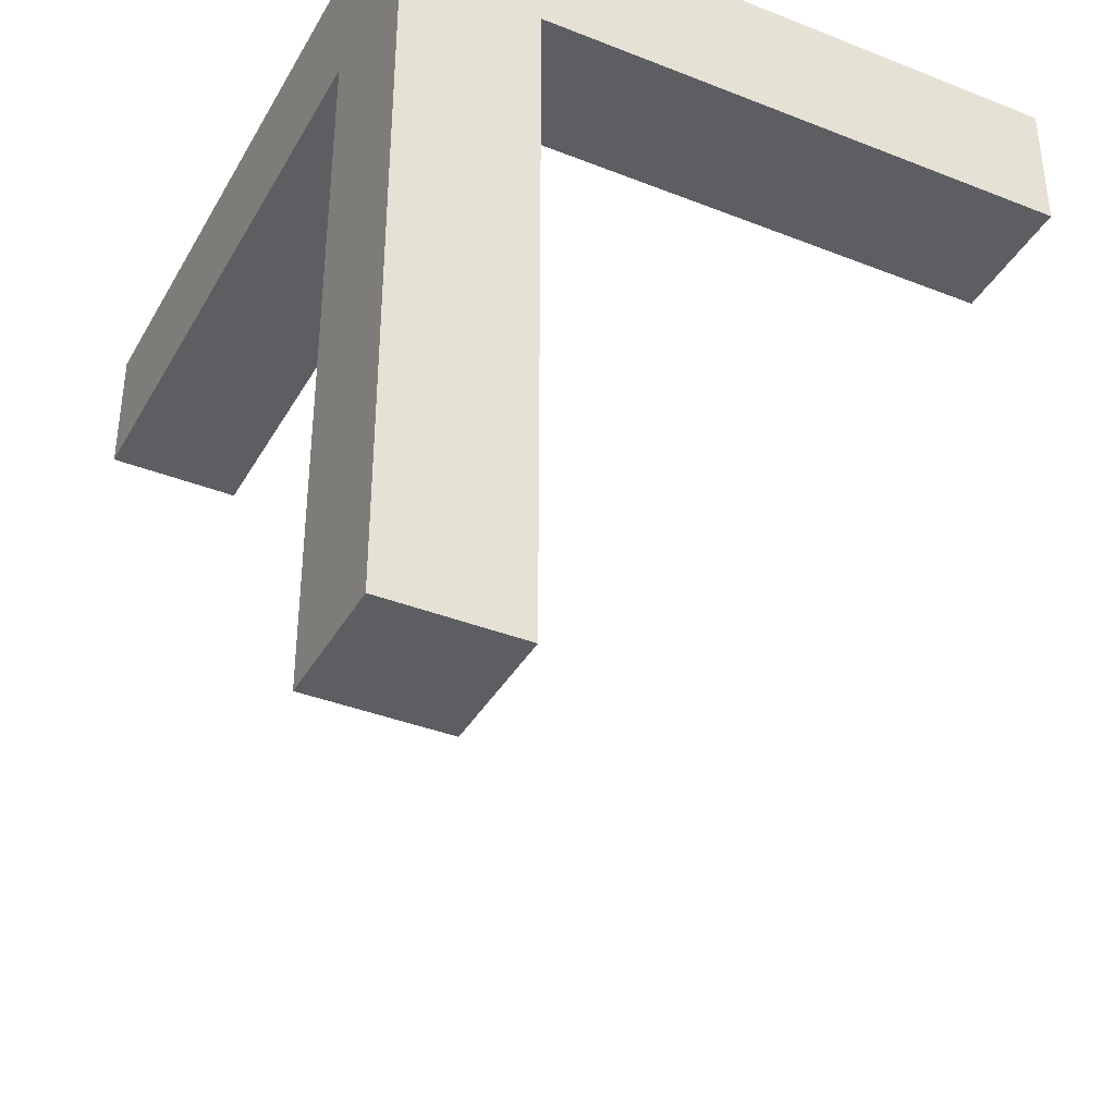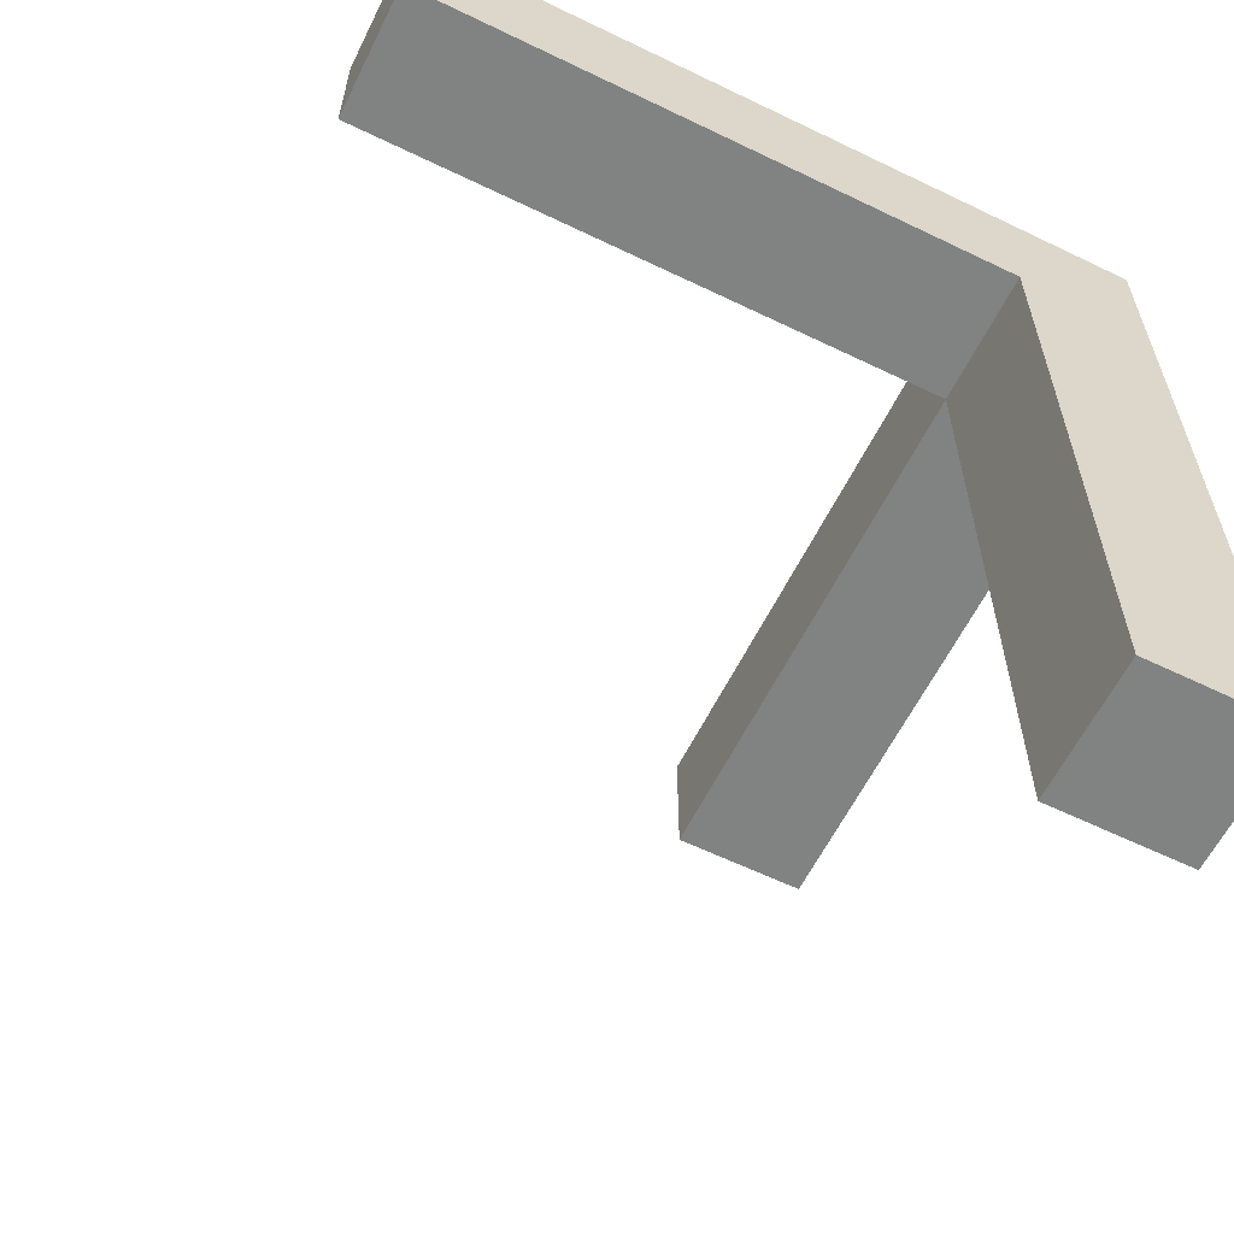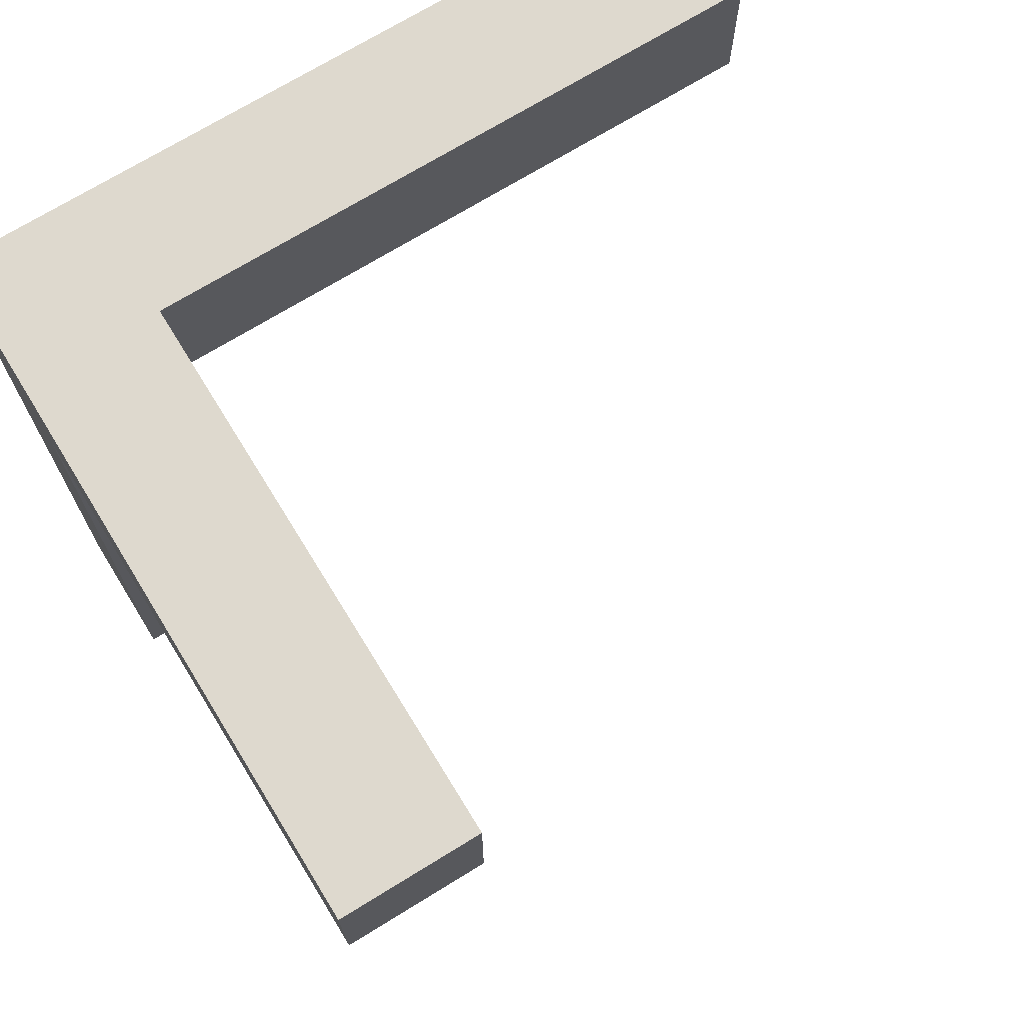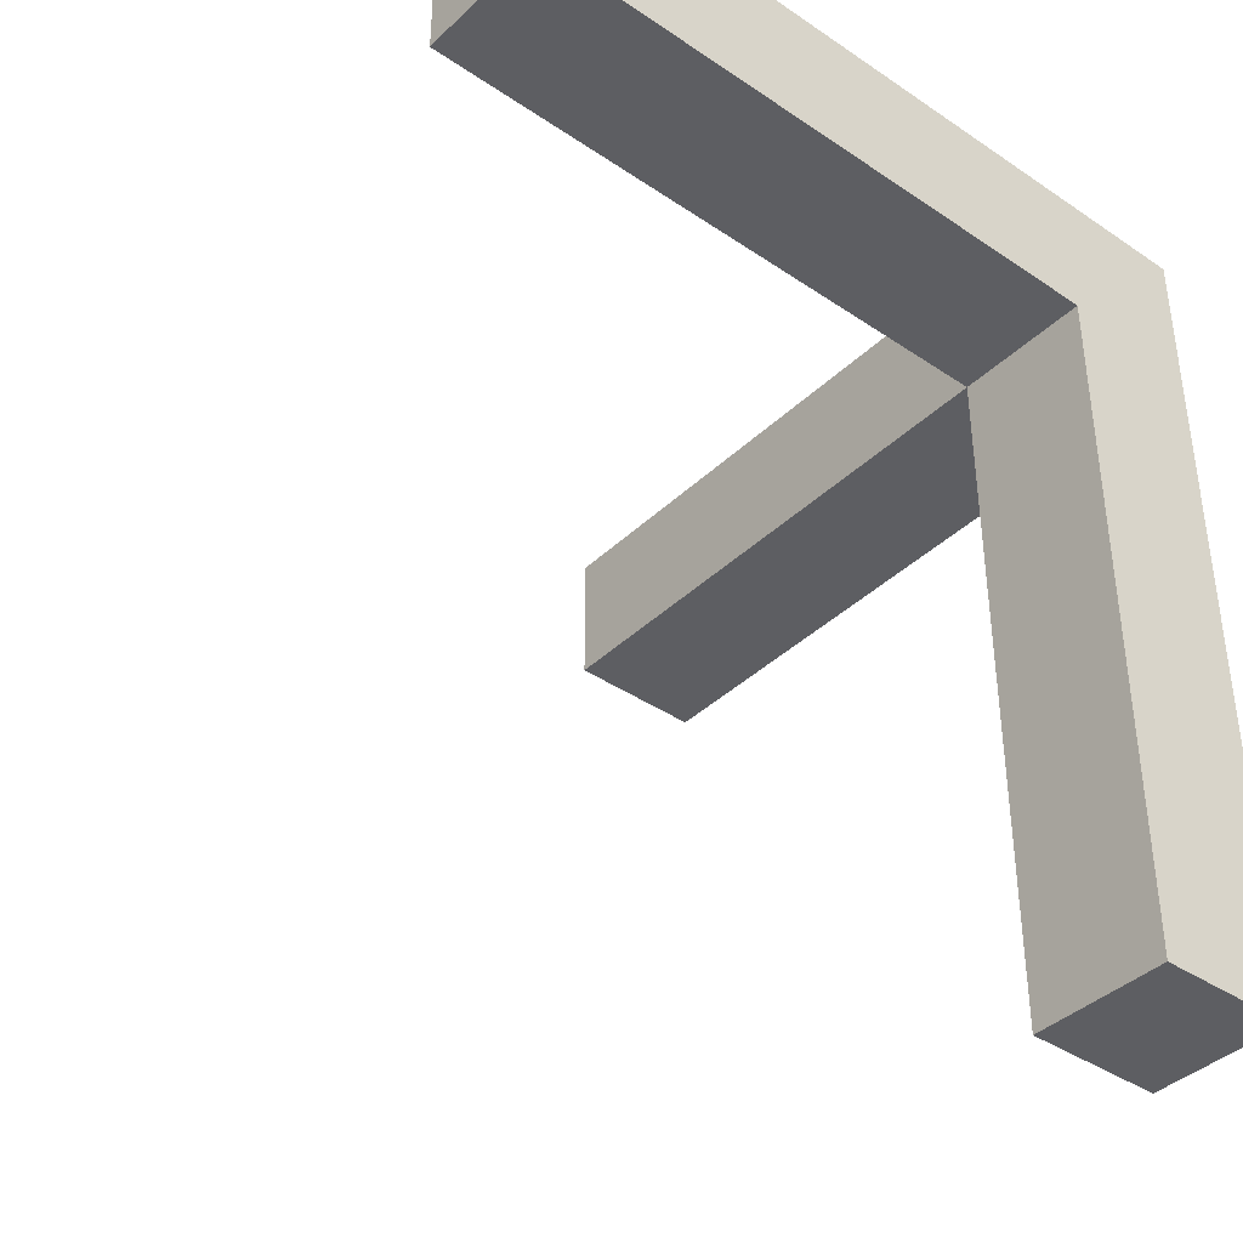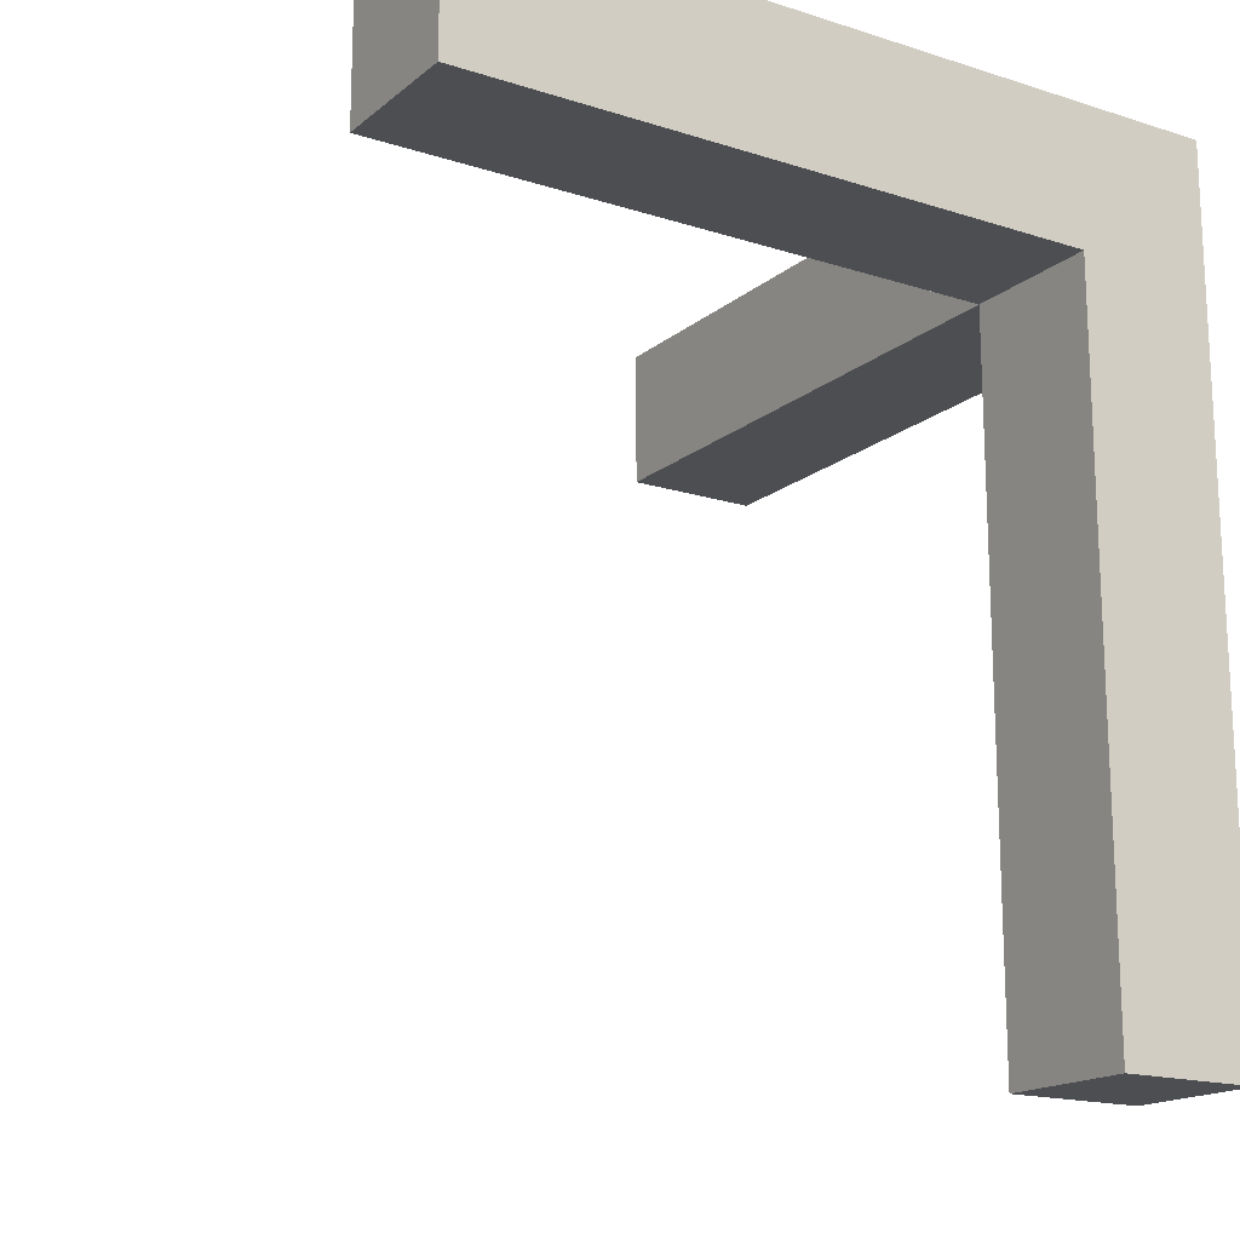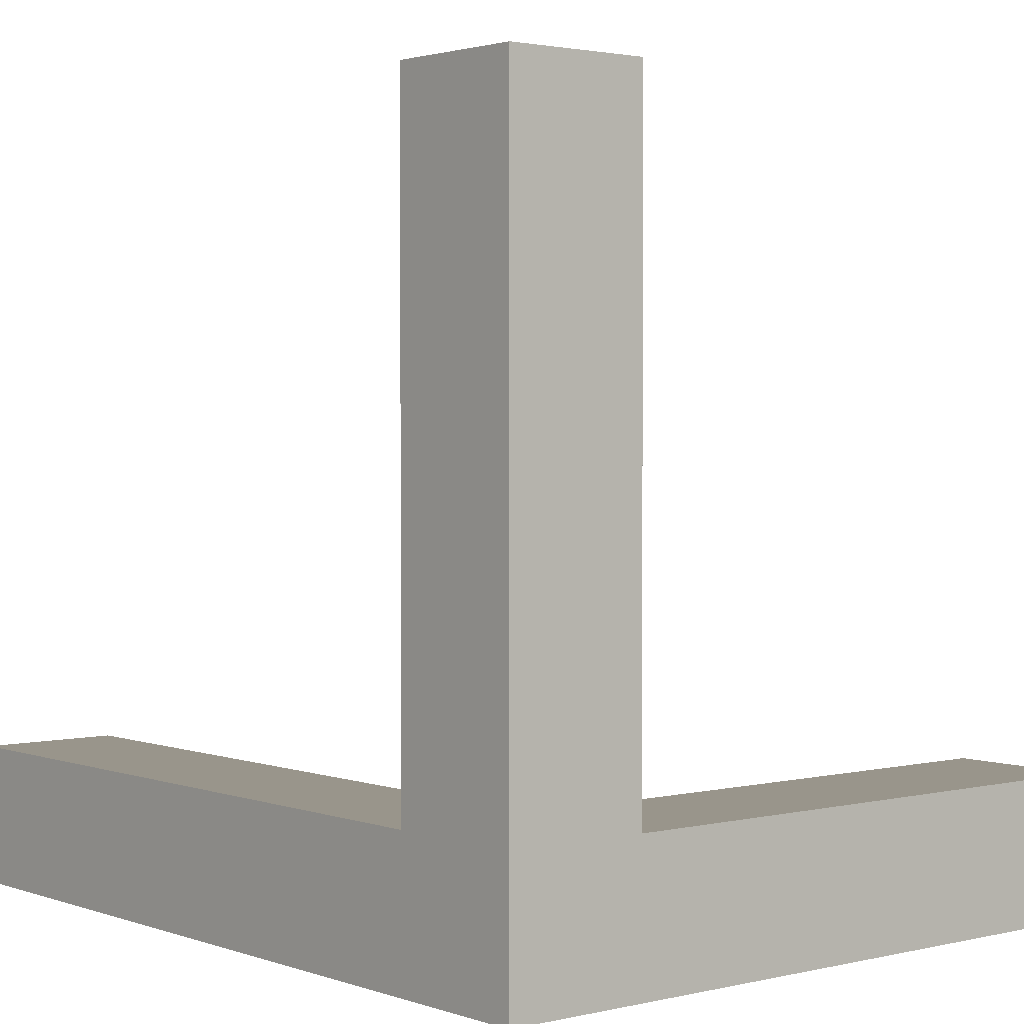
<metadata>
{"format":"obj","ext":"obj","renderer":"f3d","projection":"perspective","resolution":1024,"background":"white","views":[{"elev":-37.7,"azim":153.3,"up":"+Y"},{"elev":-60.6,"azim":63.7,"up":"+Y"},{"elev":71.4,"azim":-121.6,"up":"+Y"},{"elev":-39.1,"azim":49.8,"up":"+Y"},{"elev":-16.9,"azim":57.3,"up":"+Y"},{"elev":2.2,"azim":140.4,"up":"+Z"}]}
</metadata>
<code>
o Stlp047
v 1.706 0.5506 -0.6221
v 1.669 0.5506 -0.6221
v 1.669 0.5506 -0.6589
v 1.706 0.5506 -0.6589
v 1.706 0.7716 -0.6221
v 1.706 0.7716 -0.6589
v 1.669 0.7716 -0.6589
v 1.669 0.7716 -0.6221
v 1.706 0.7348 -0.6589
v 1.706 0.7348 -0.6221
v 1.669 0.7348 -0.6589
v 1.669 0.7348 -0.6221
v 1.521 0.7348 -0.6589
v 1.521 0.7348 -0.6221
v 1.521 0.7716 -0.6221
v 1.521 0.7716 -0.6589
v 1.669 0.7348 -0.4563
v 1.706 0.7348 -0.4563
v 1.706 0.7716 -0.4563
v 1.669 0.7716 -0.4563
f 10 9 6 5
f 9 11 7 6
f 13 14 15 16
f 17 18 19 20
f 12 10 18 17
f 10 5 19 18
f 5 8 20 19
f 8 12 17 20
f 11 12 14 13
f 12 8 15 14
f 8 7 16 15
f 7 11 13 16
f 1 2 3 4
f 5 6 7 8
f 1 4 9 10
f 4 3 11 9
f 3 2 12 11
f 2 1 10 12

</code>
